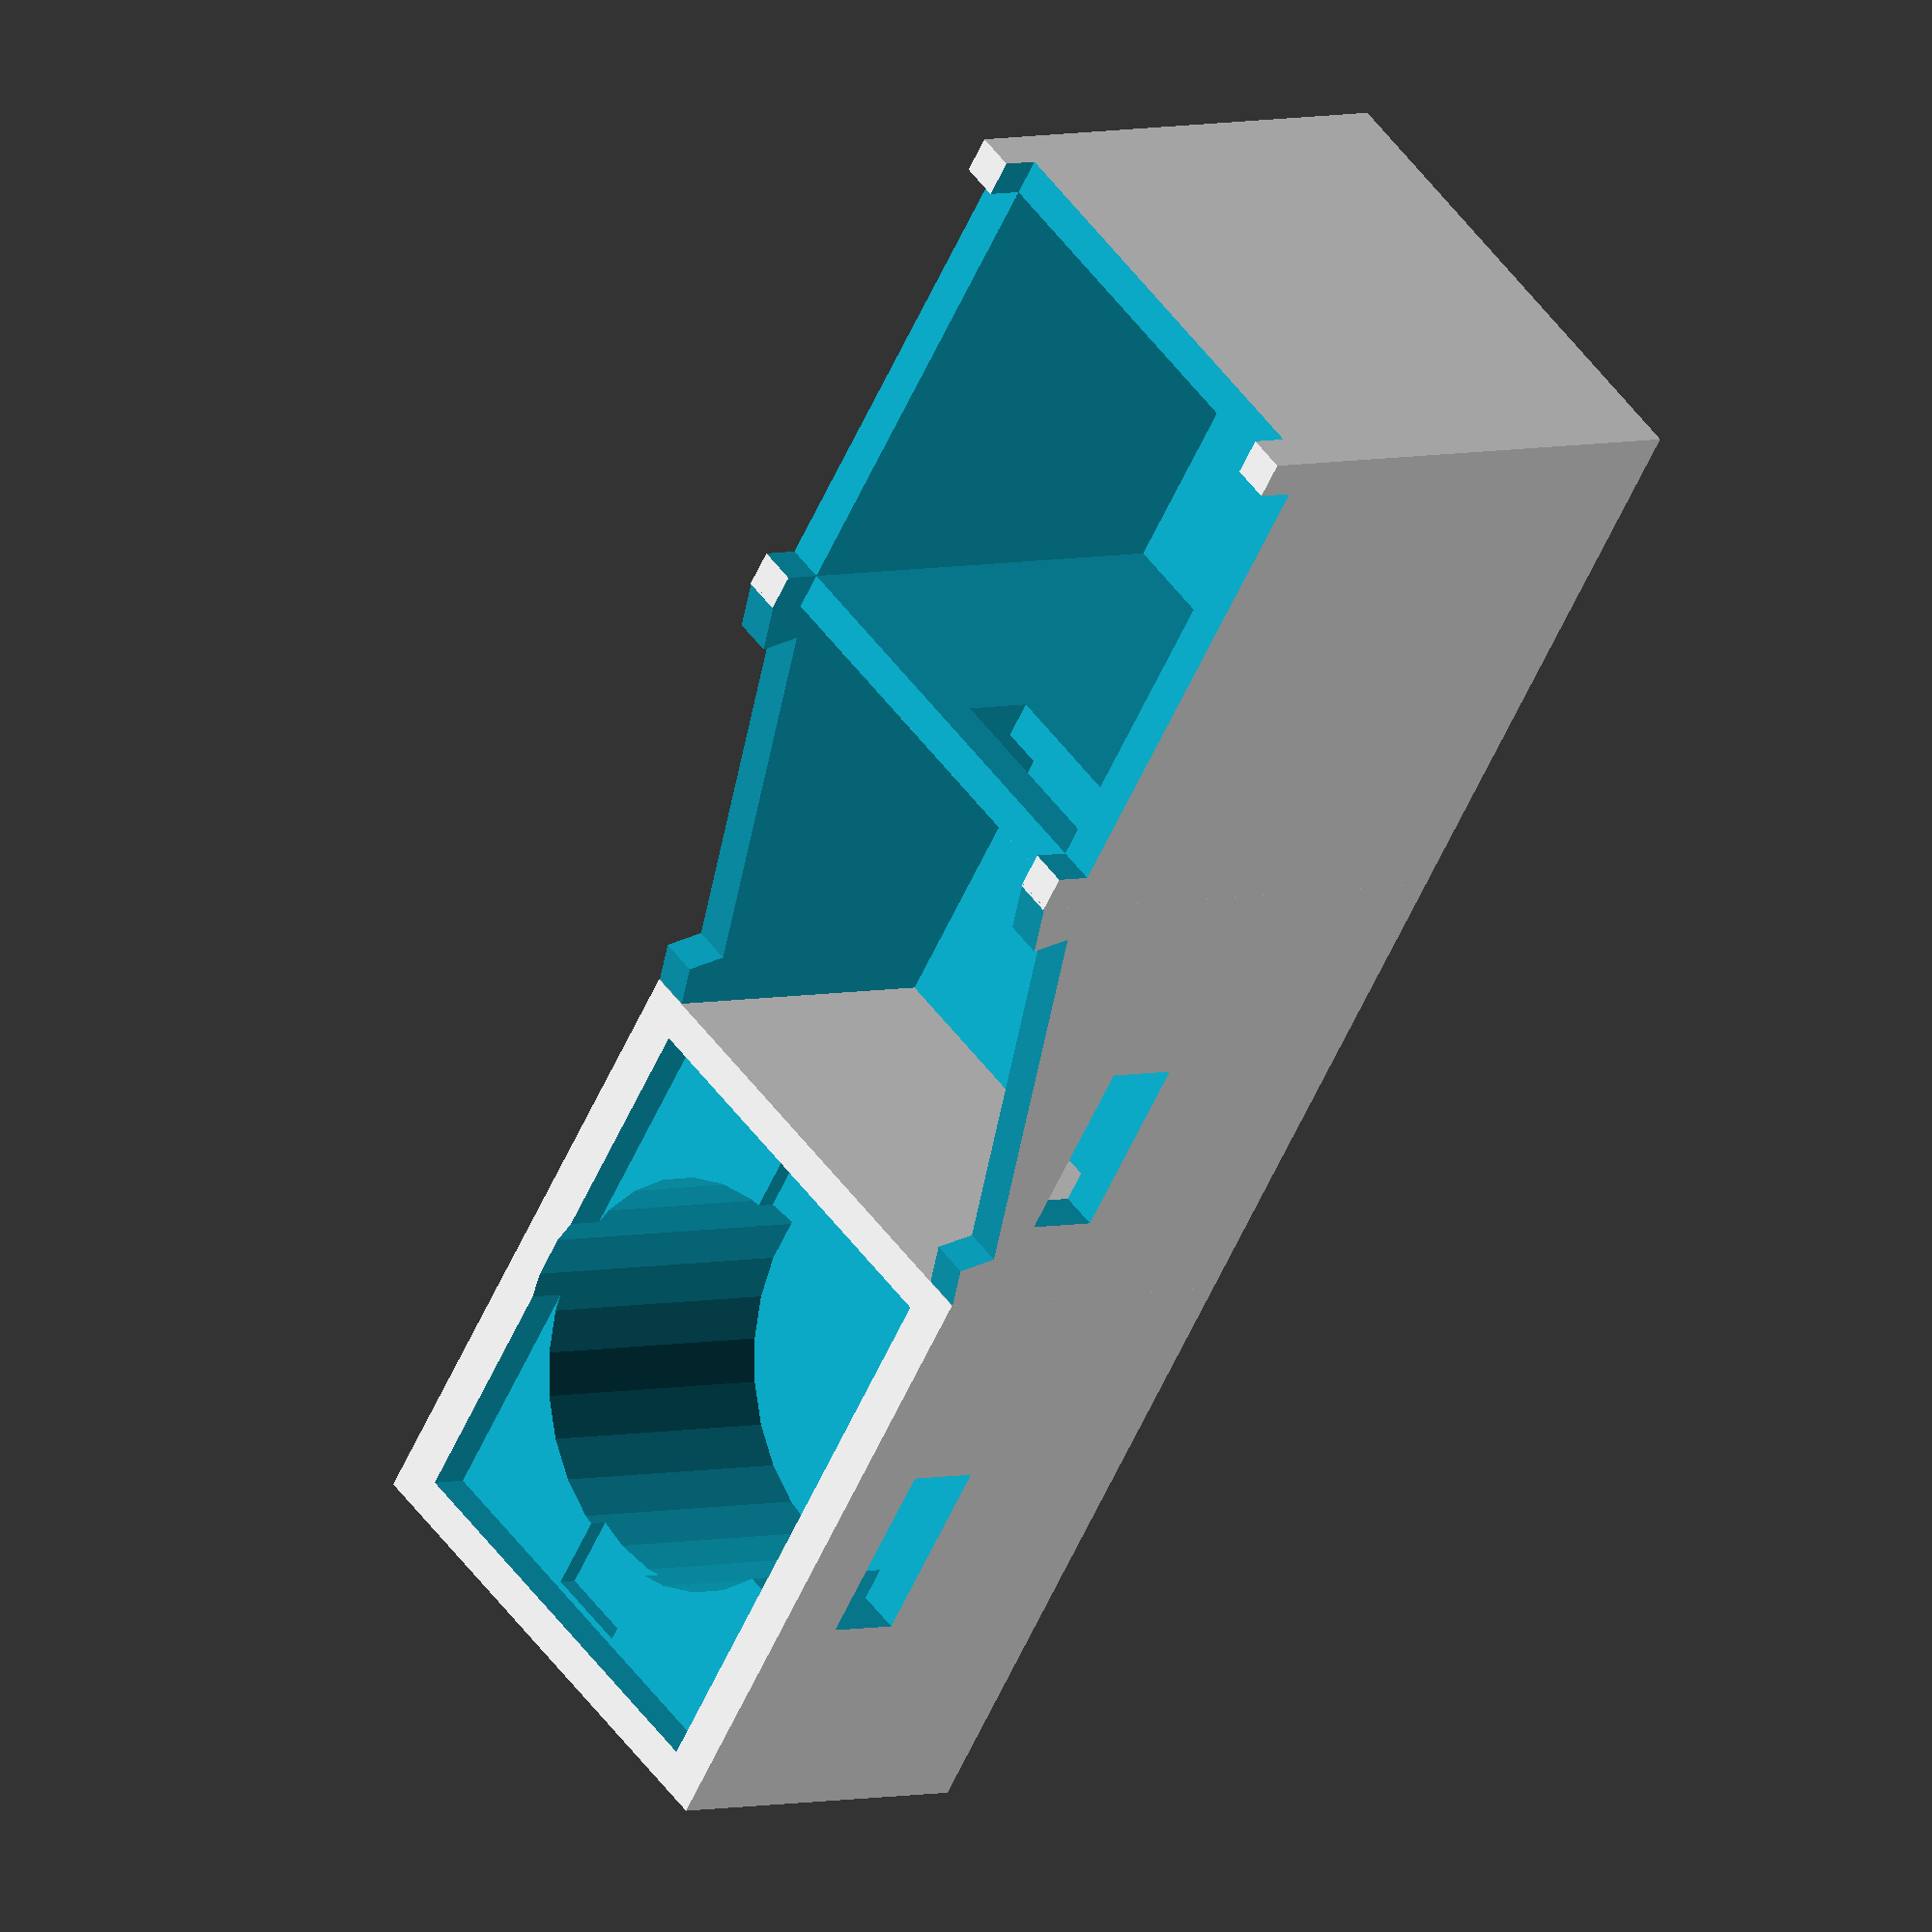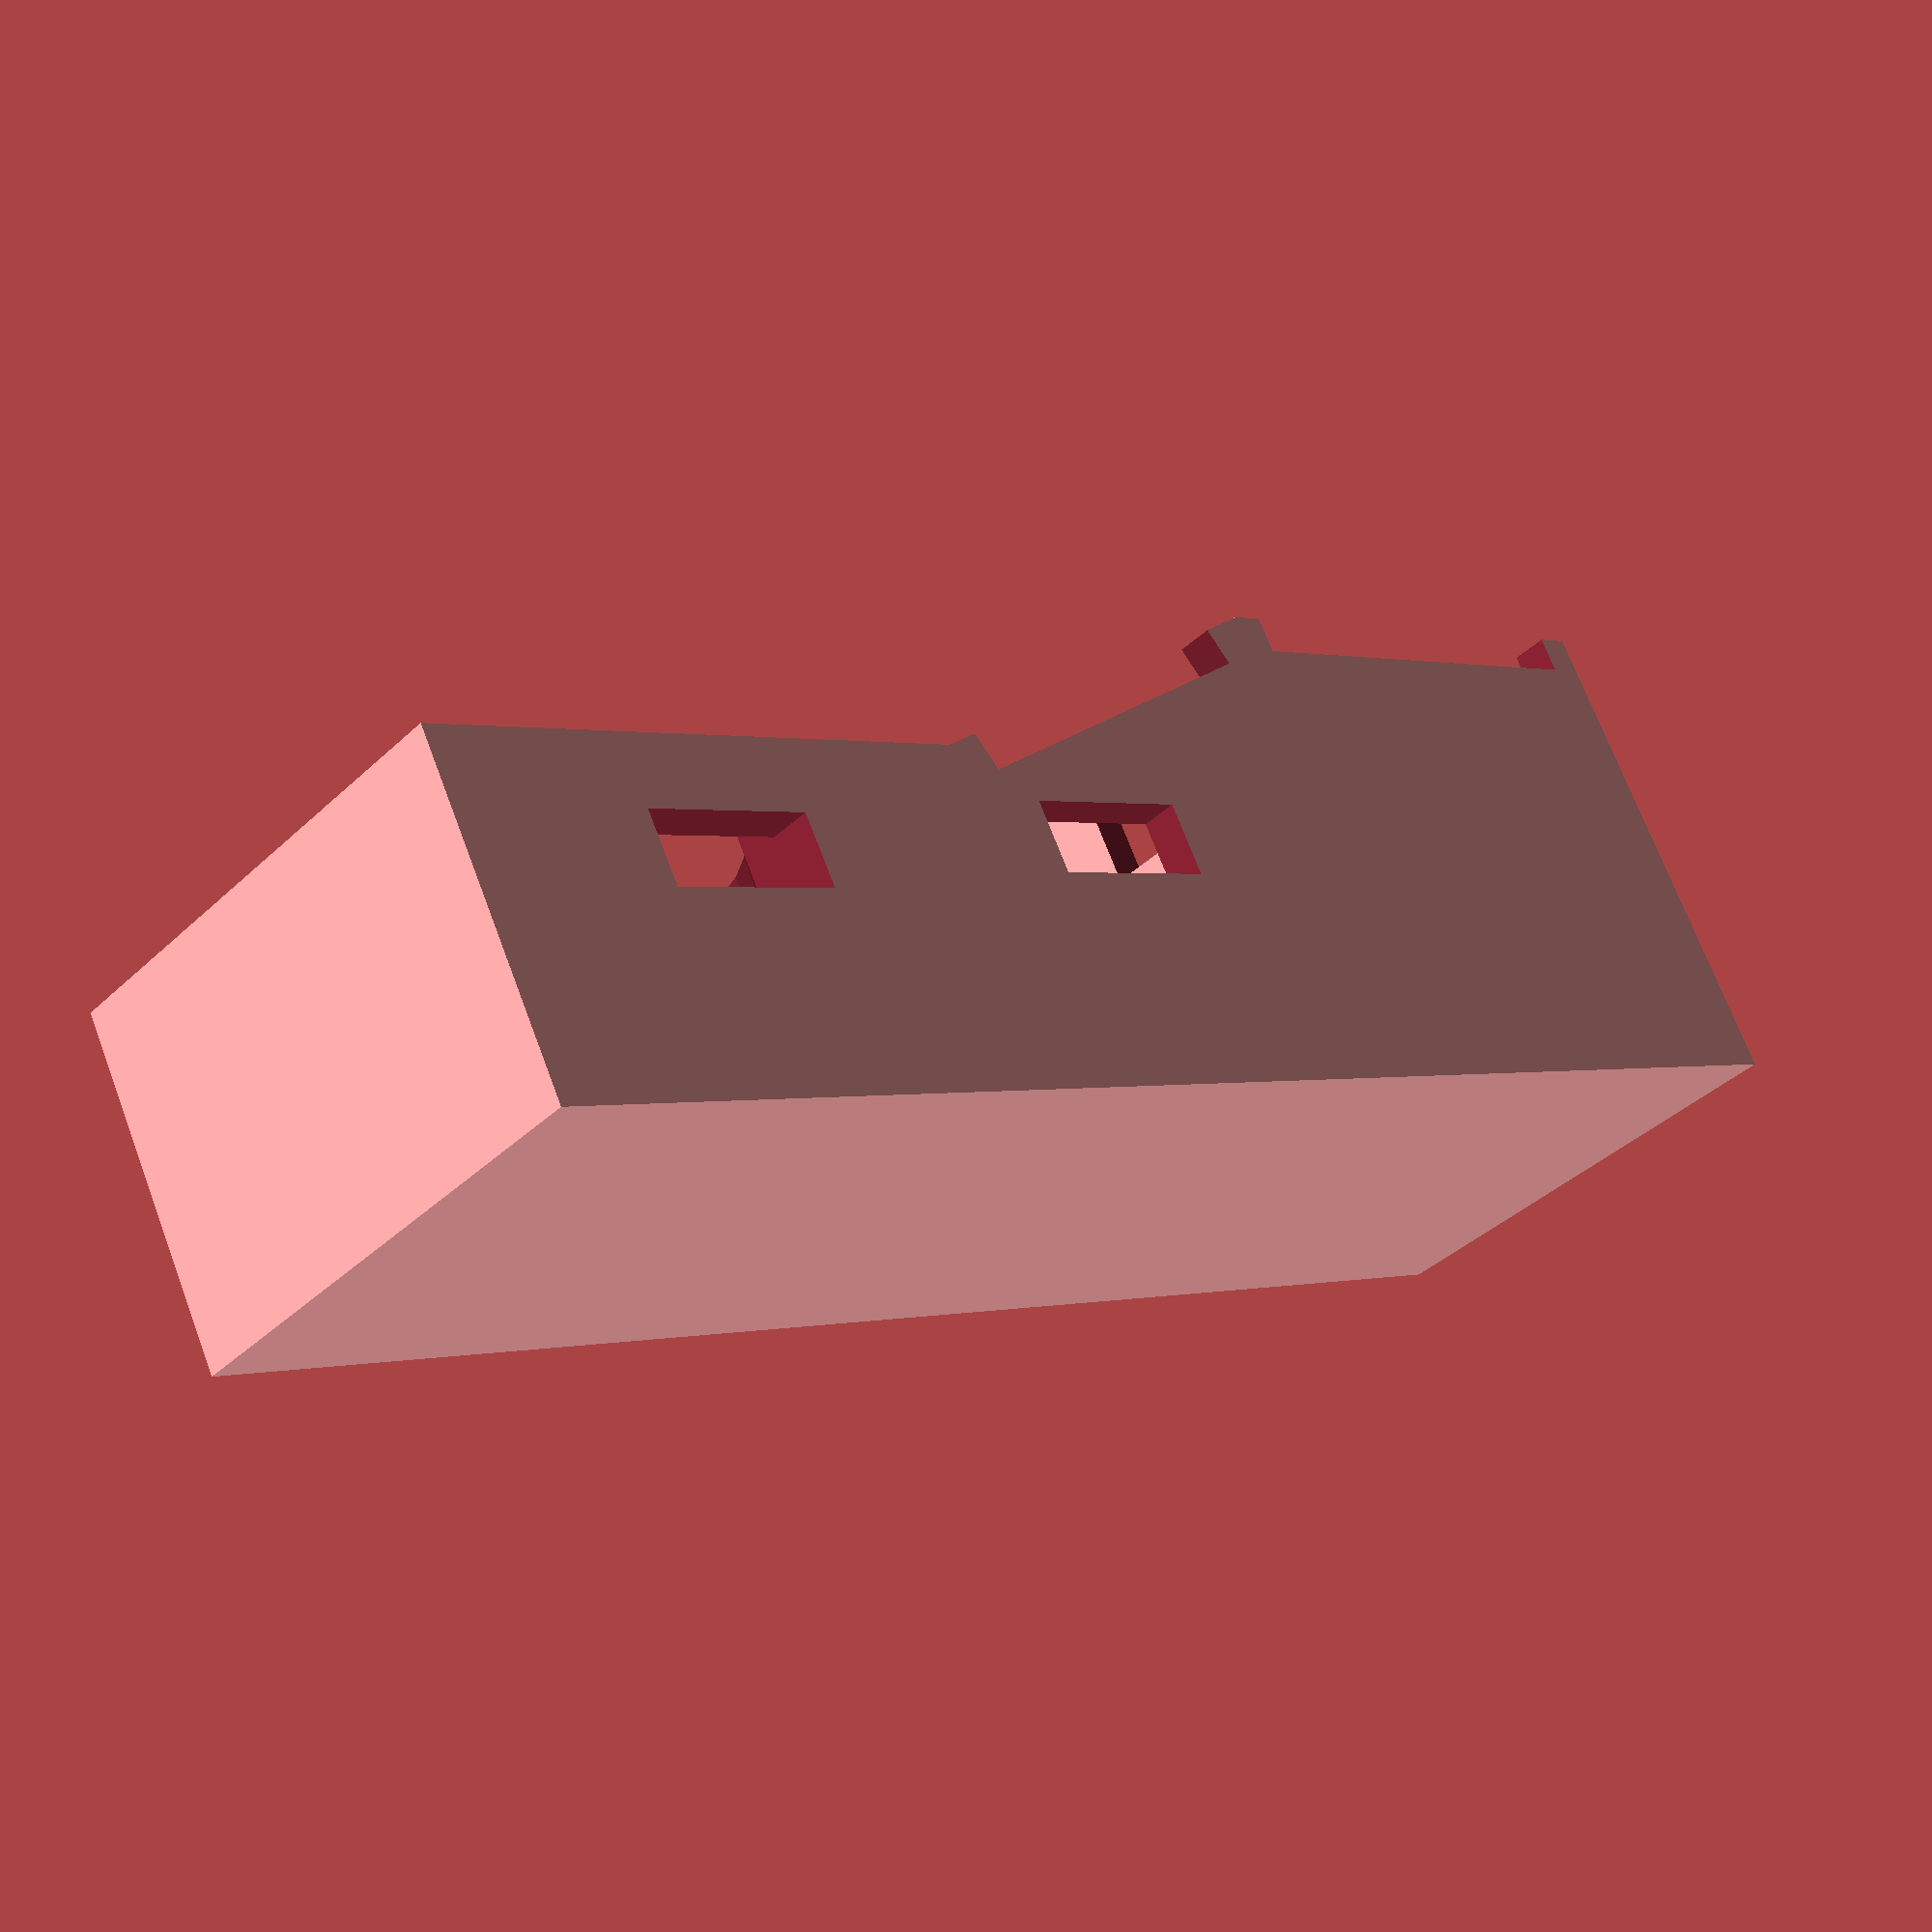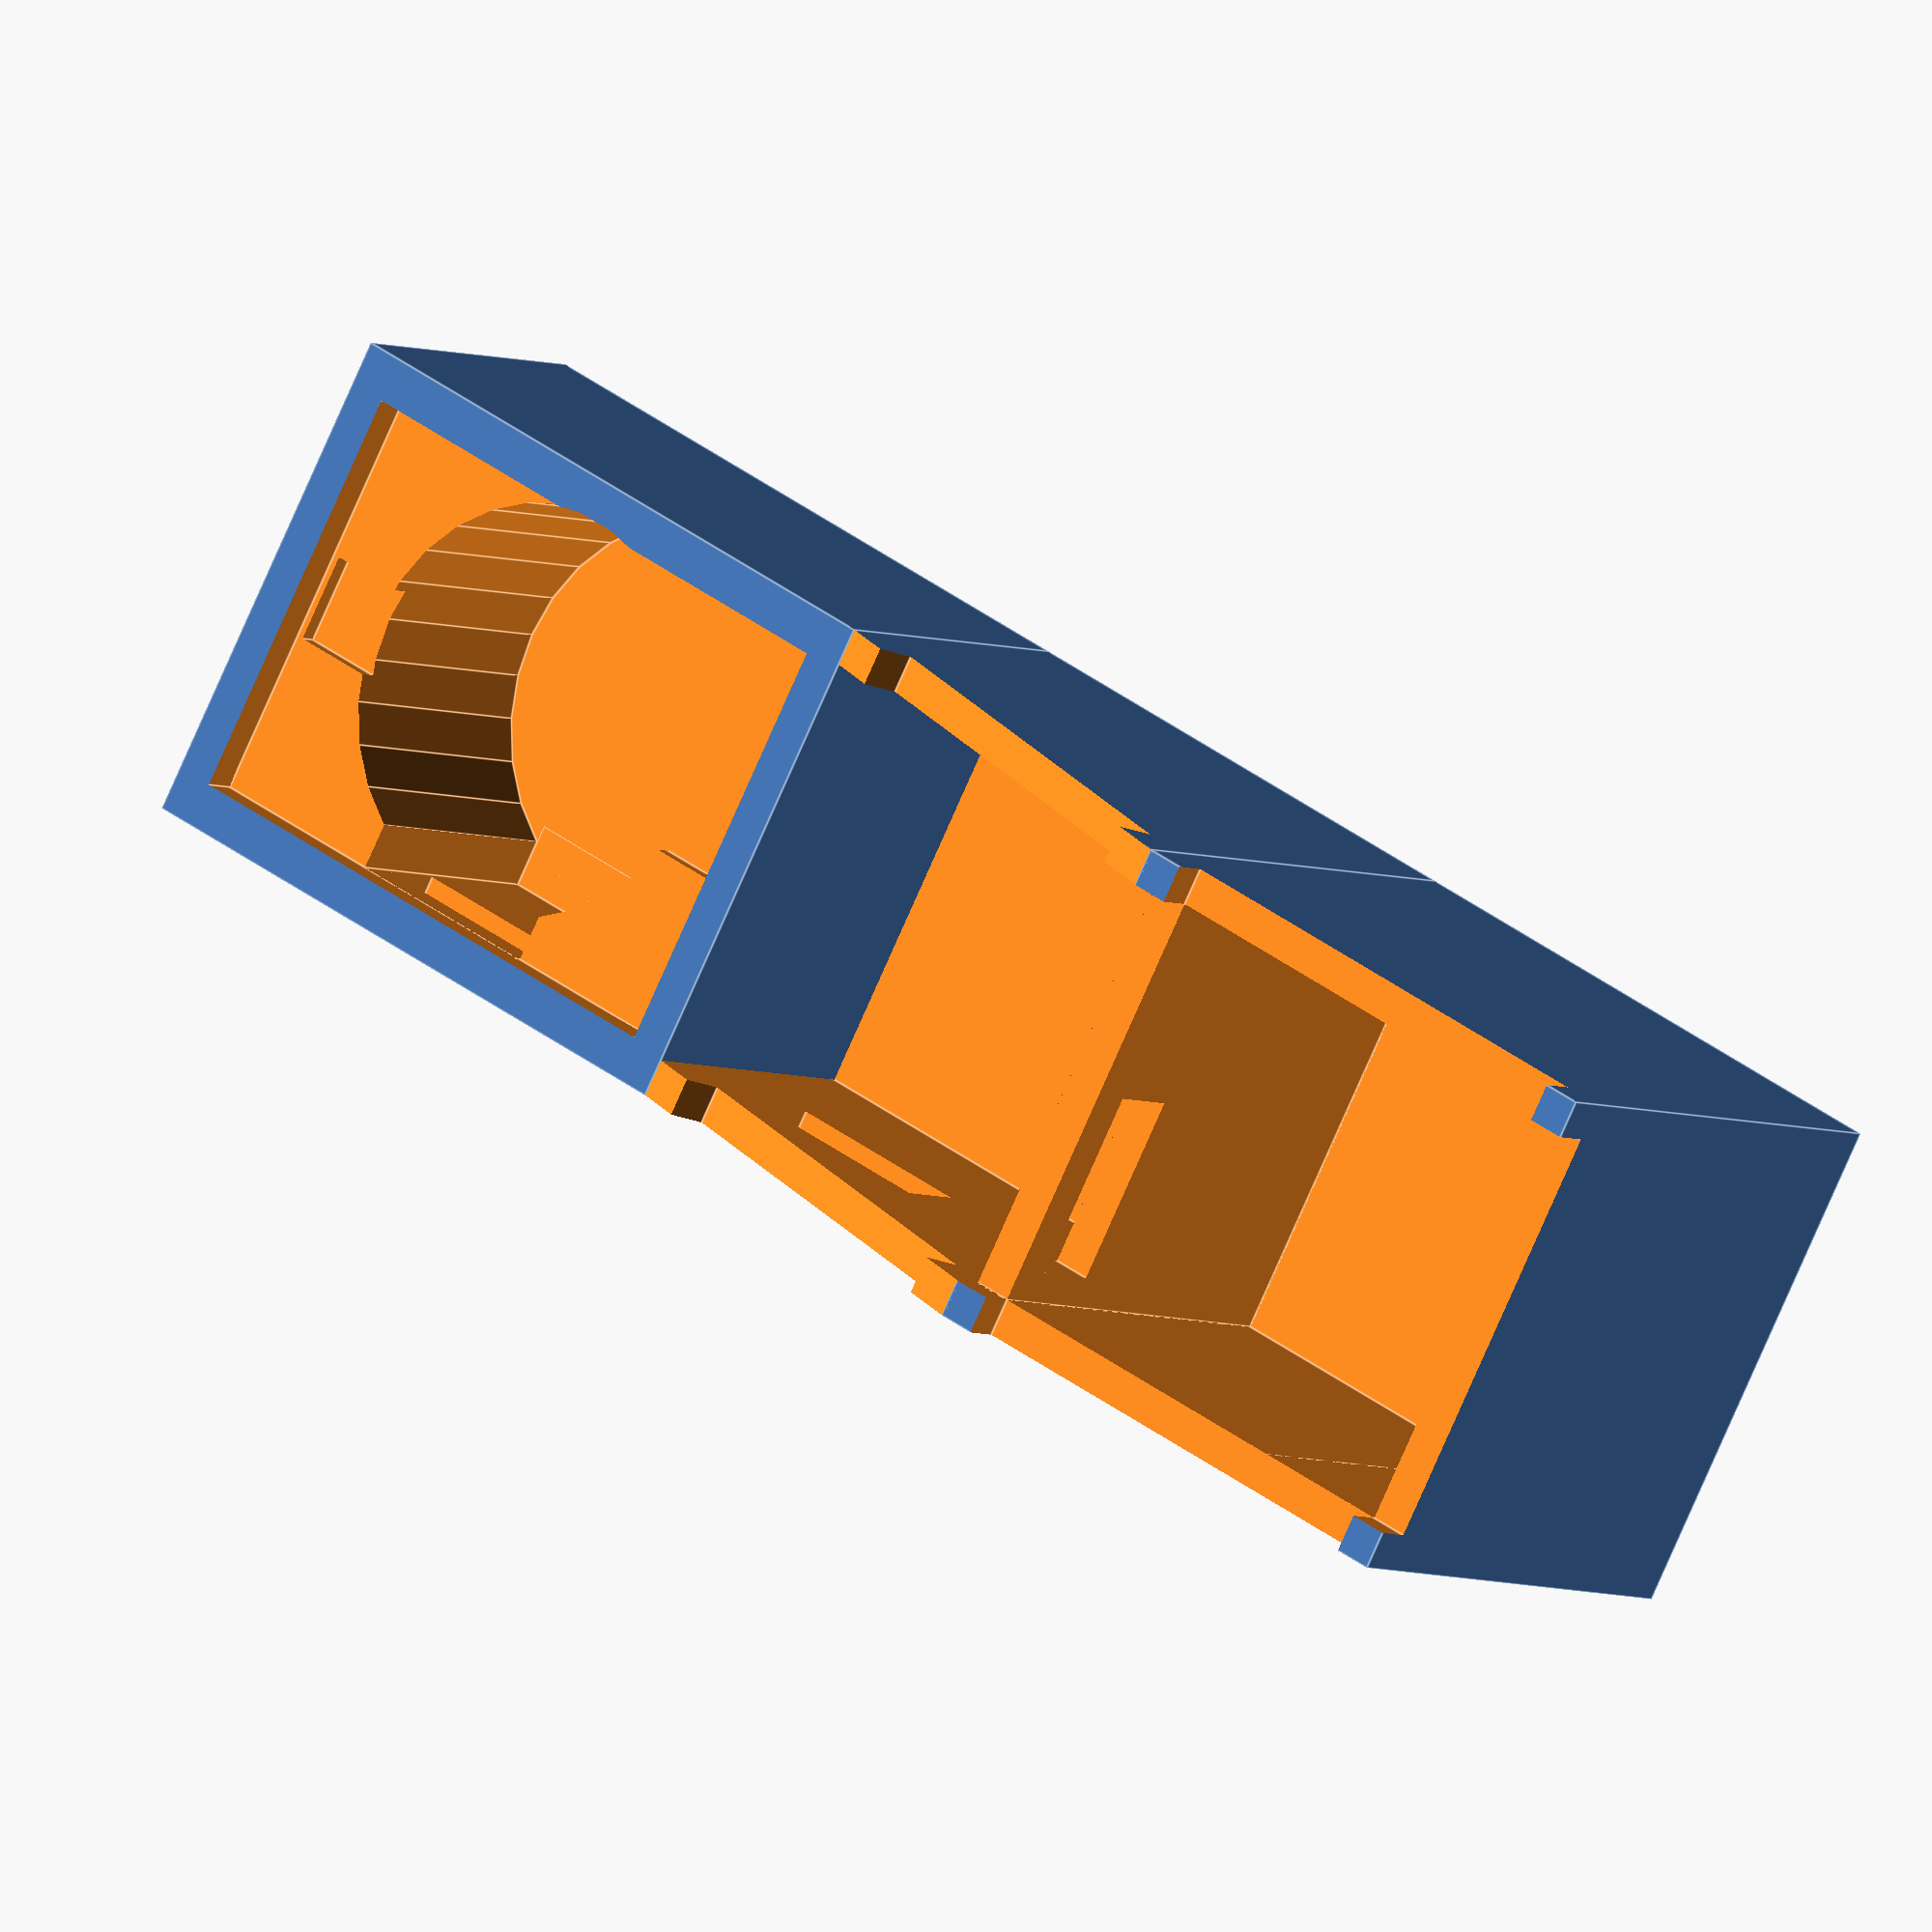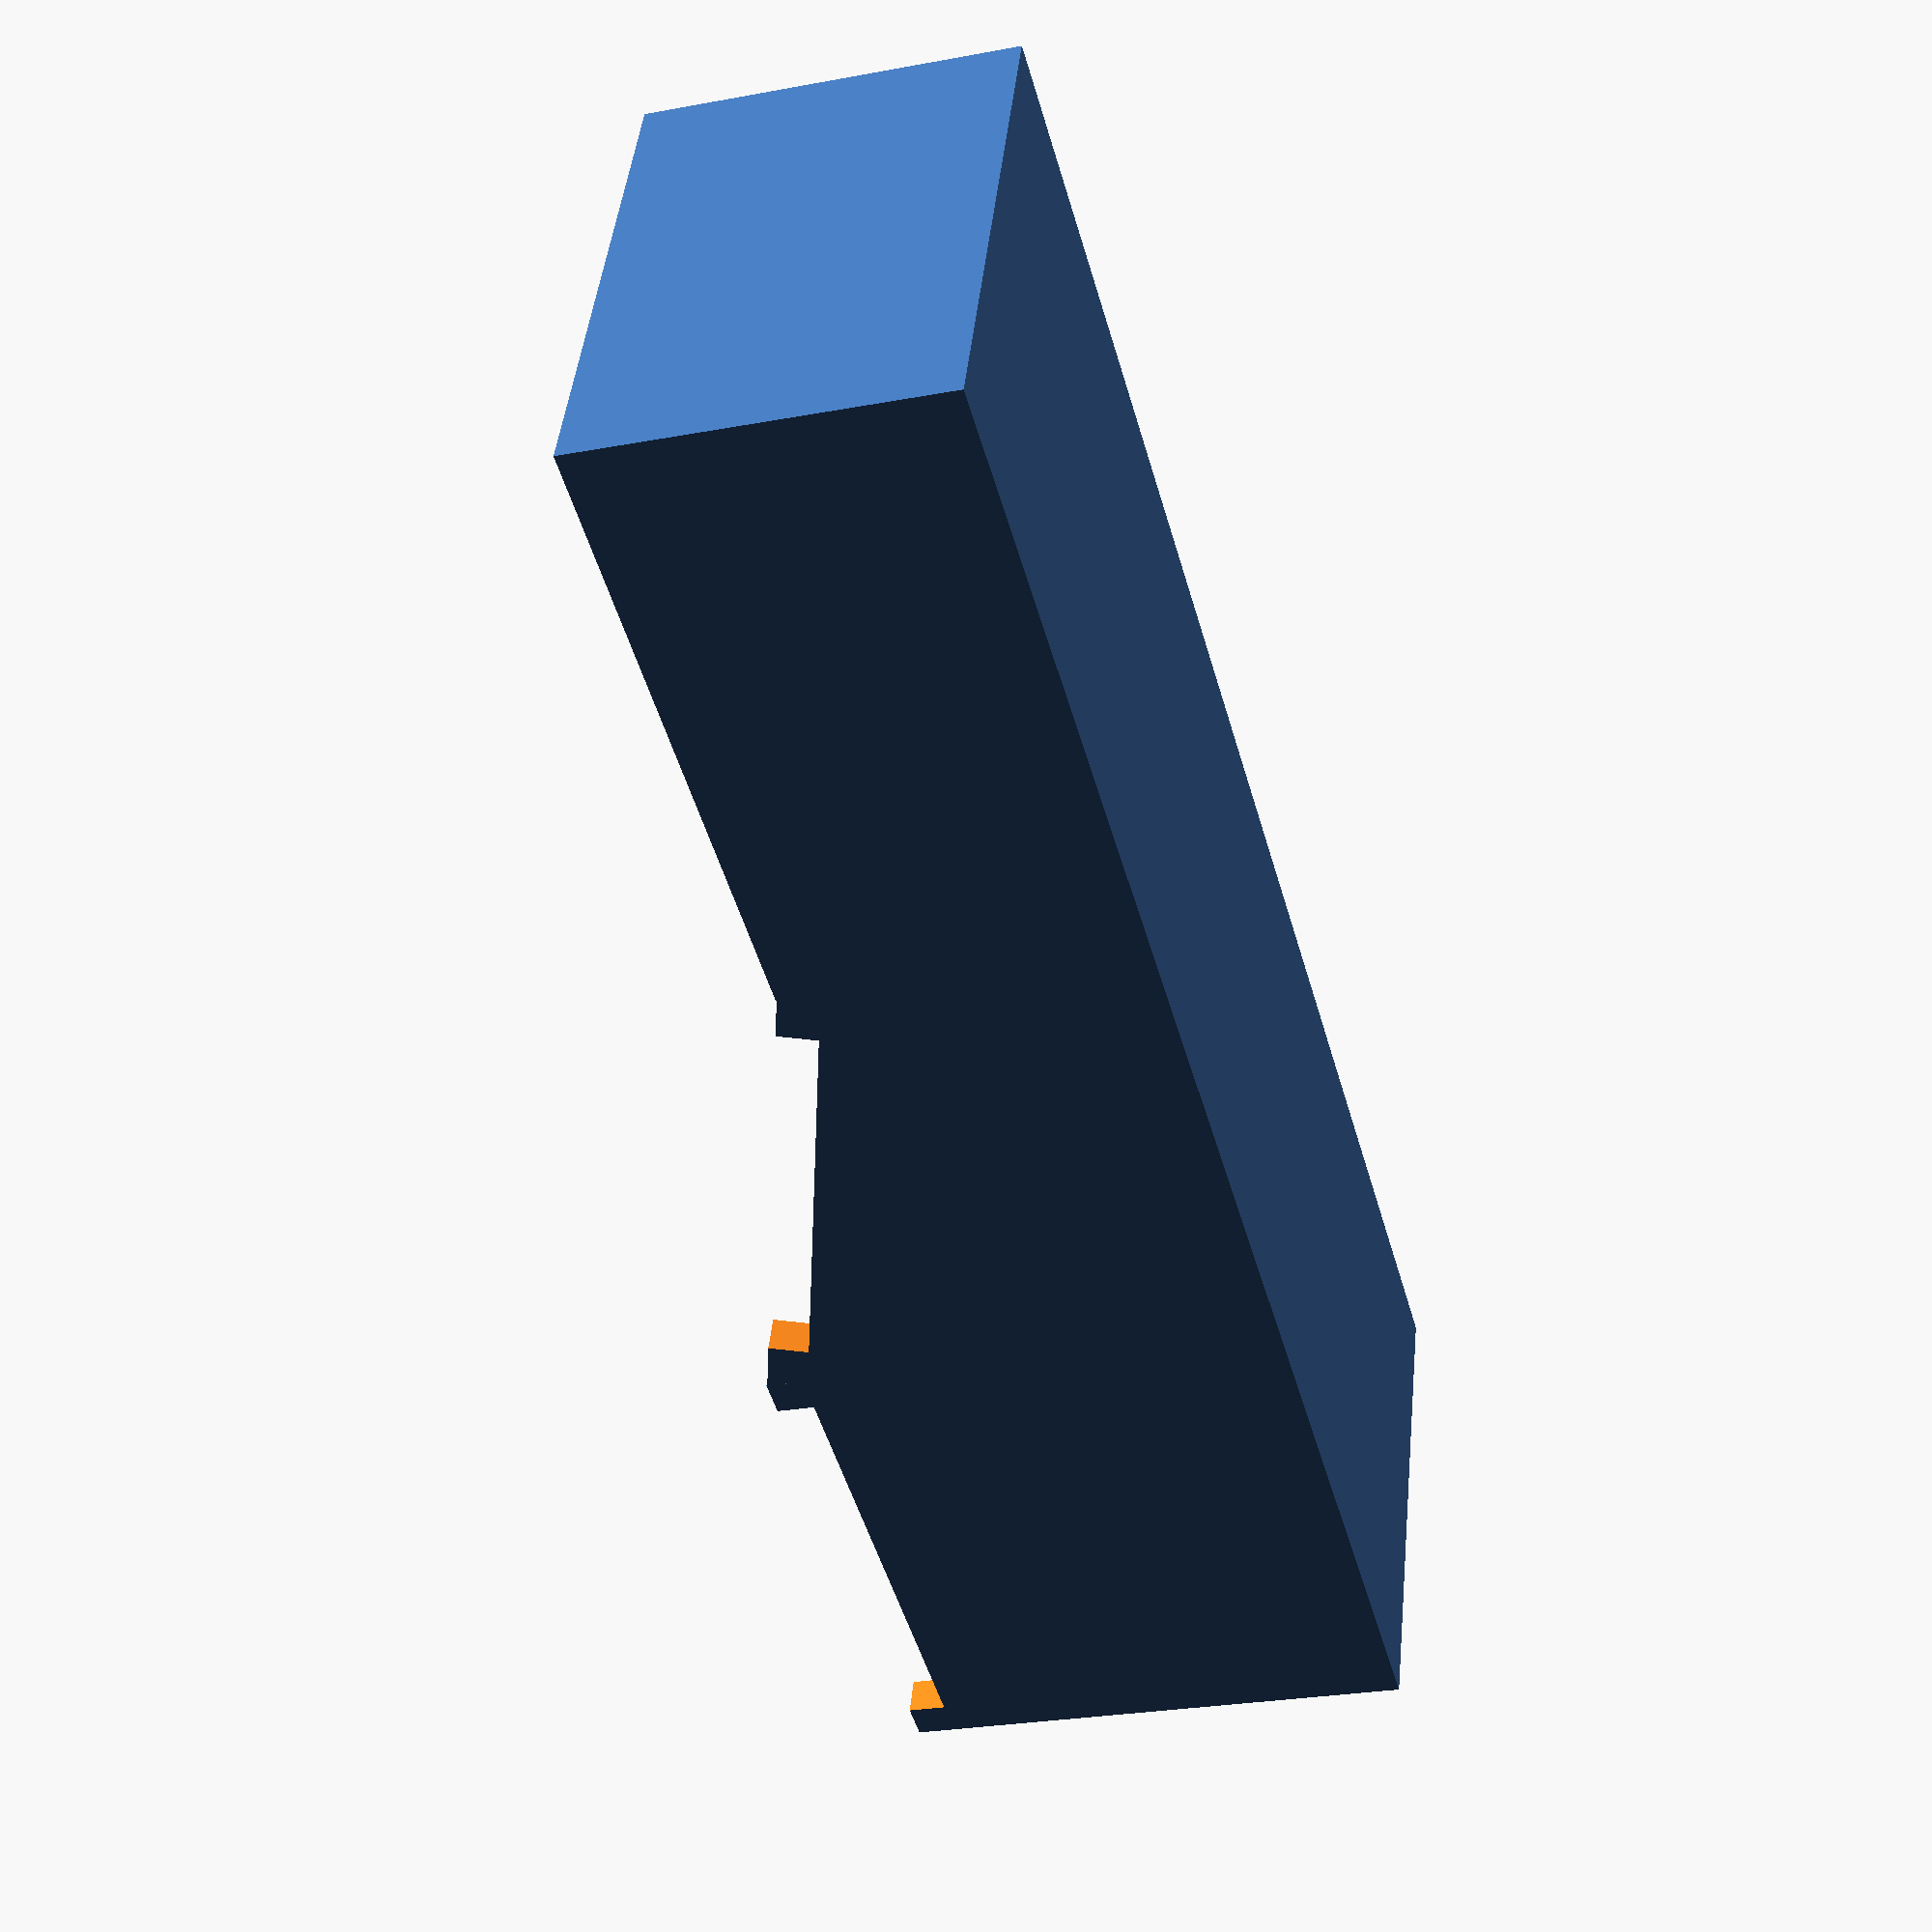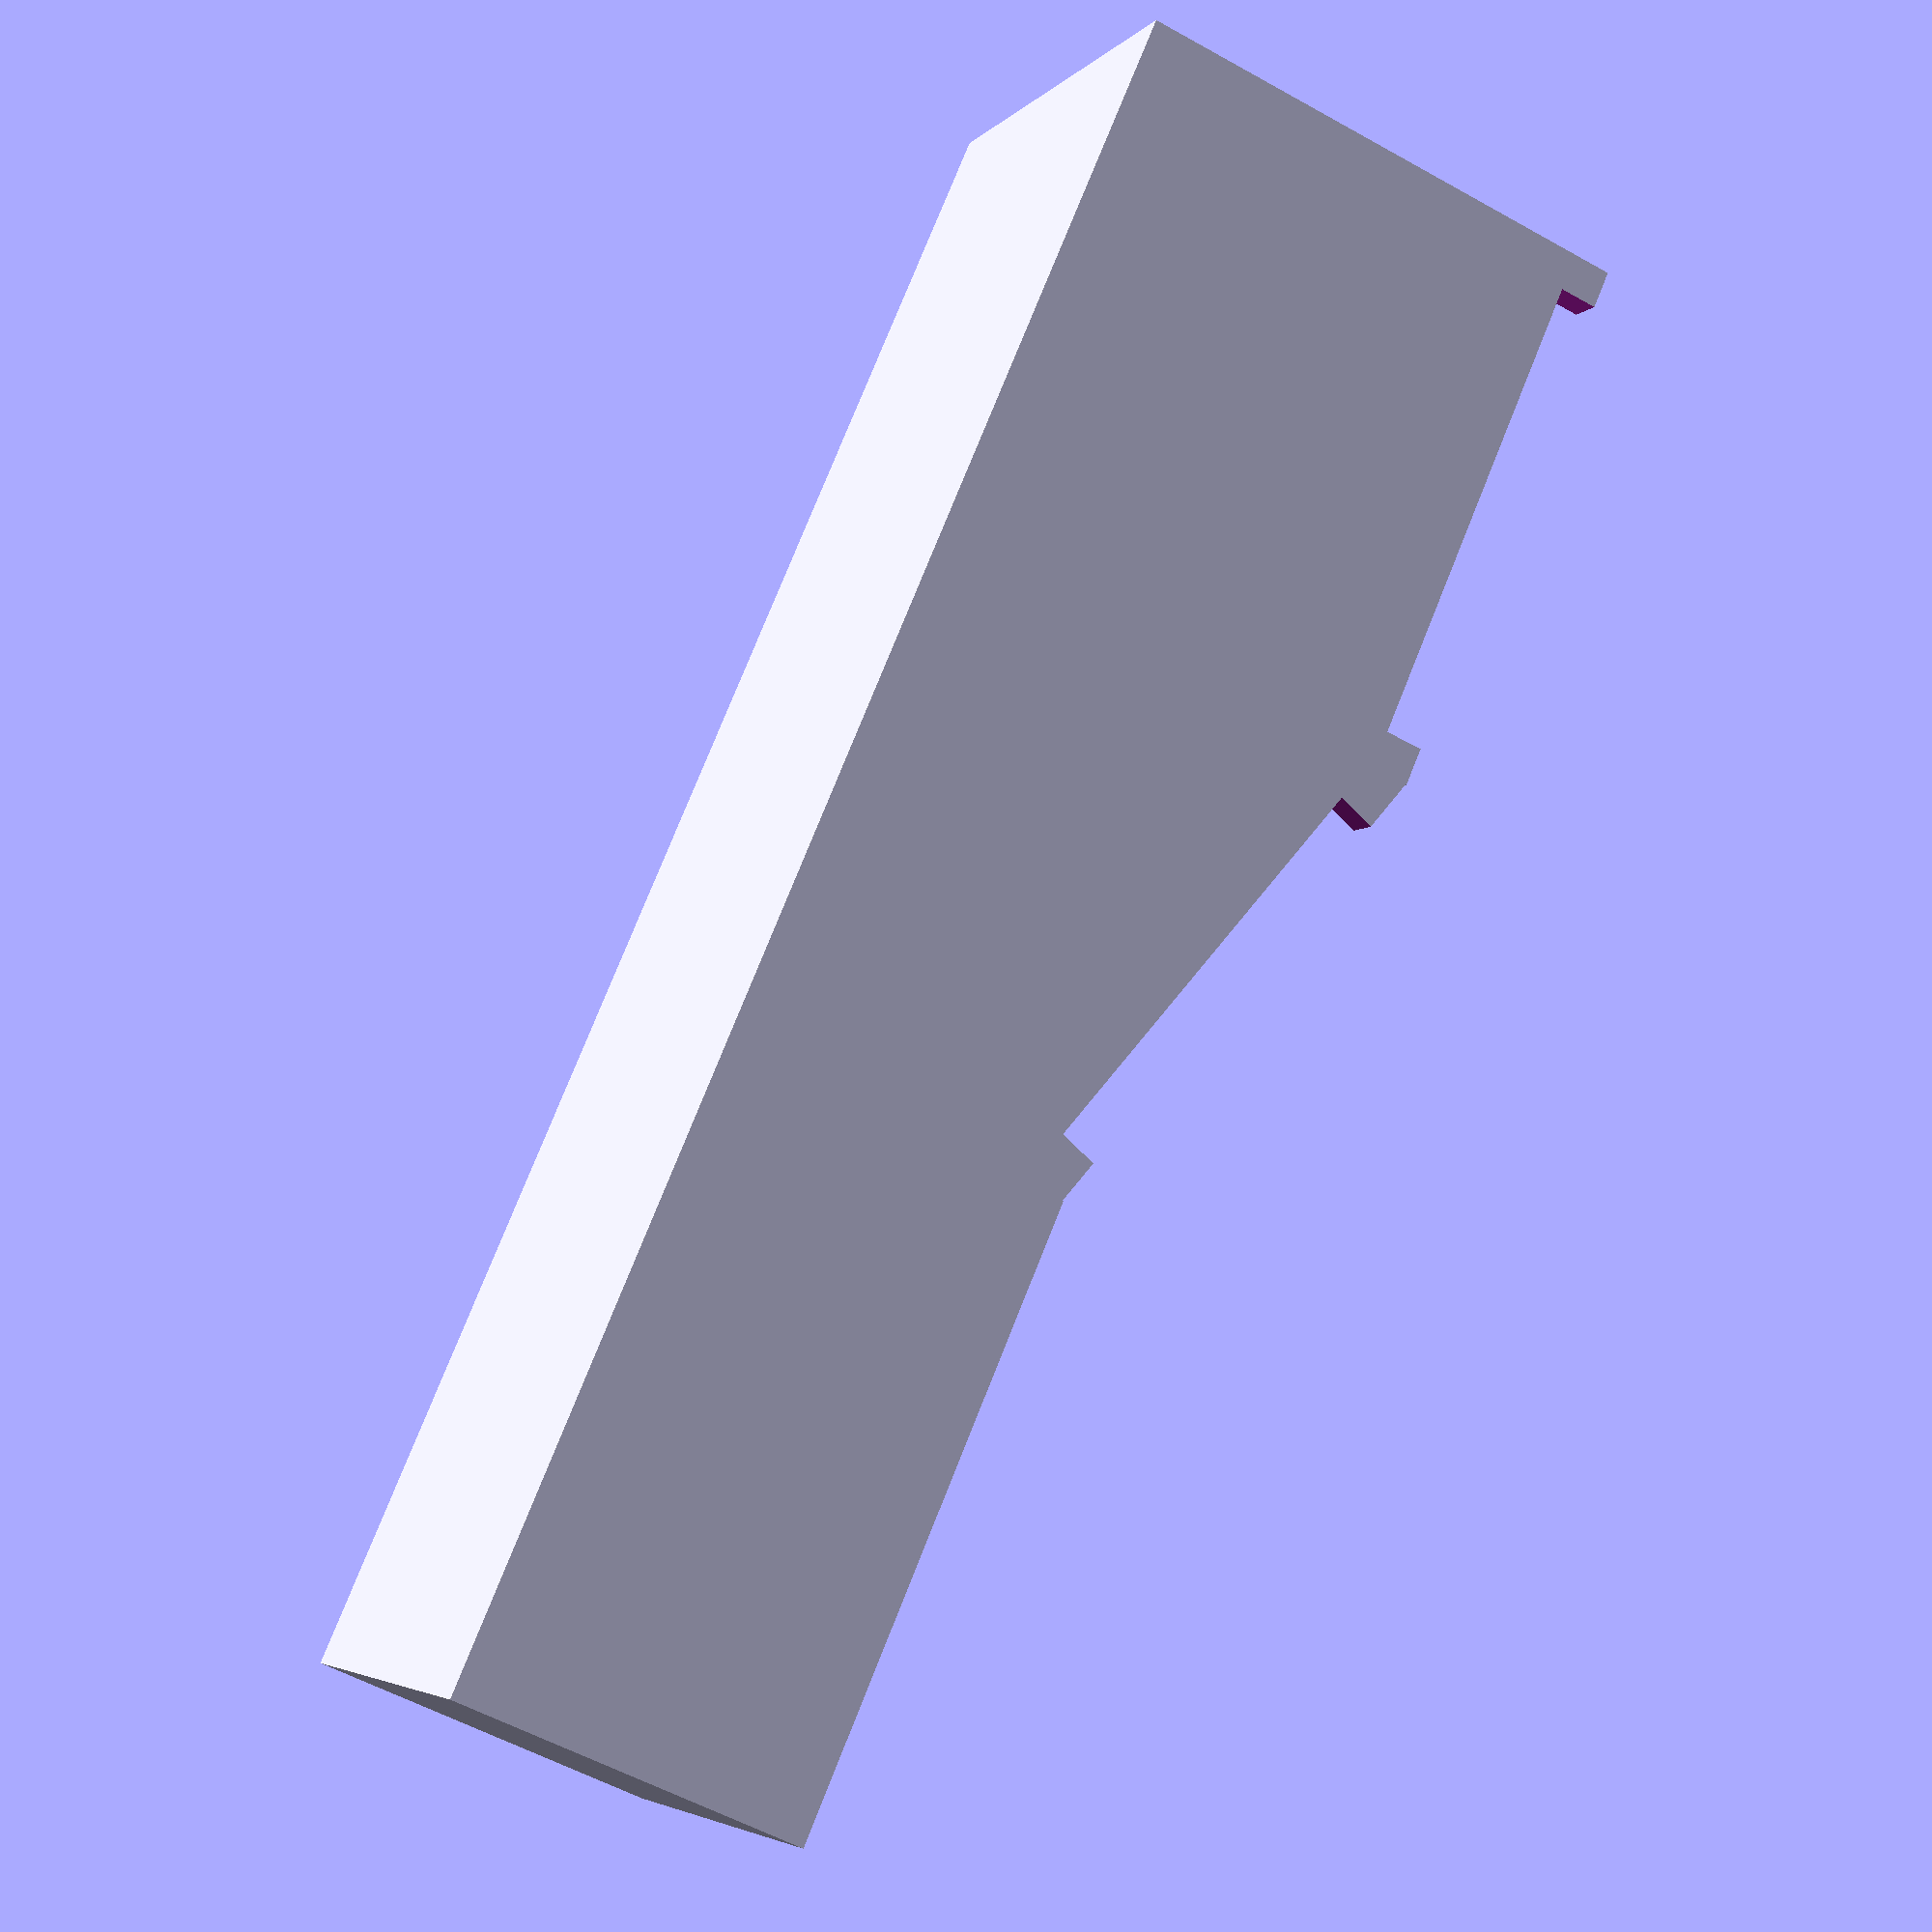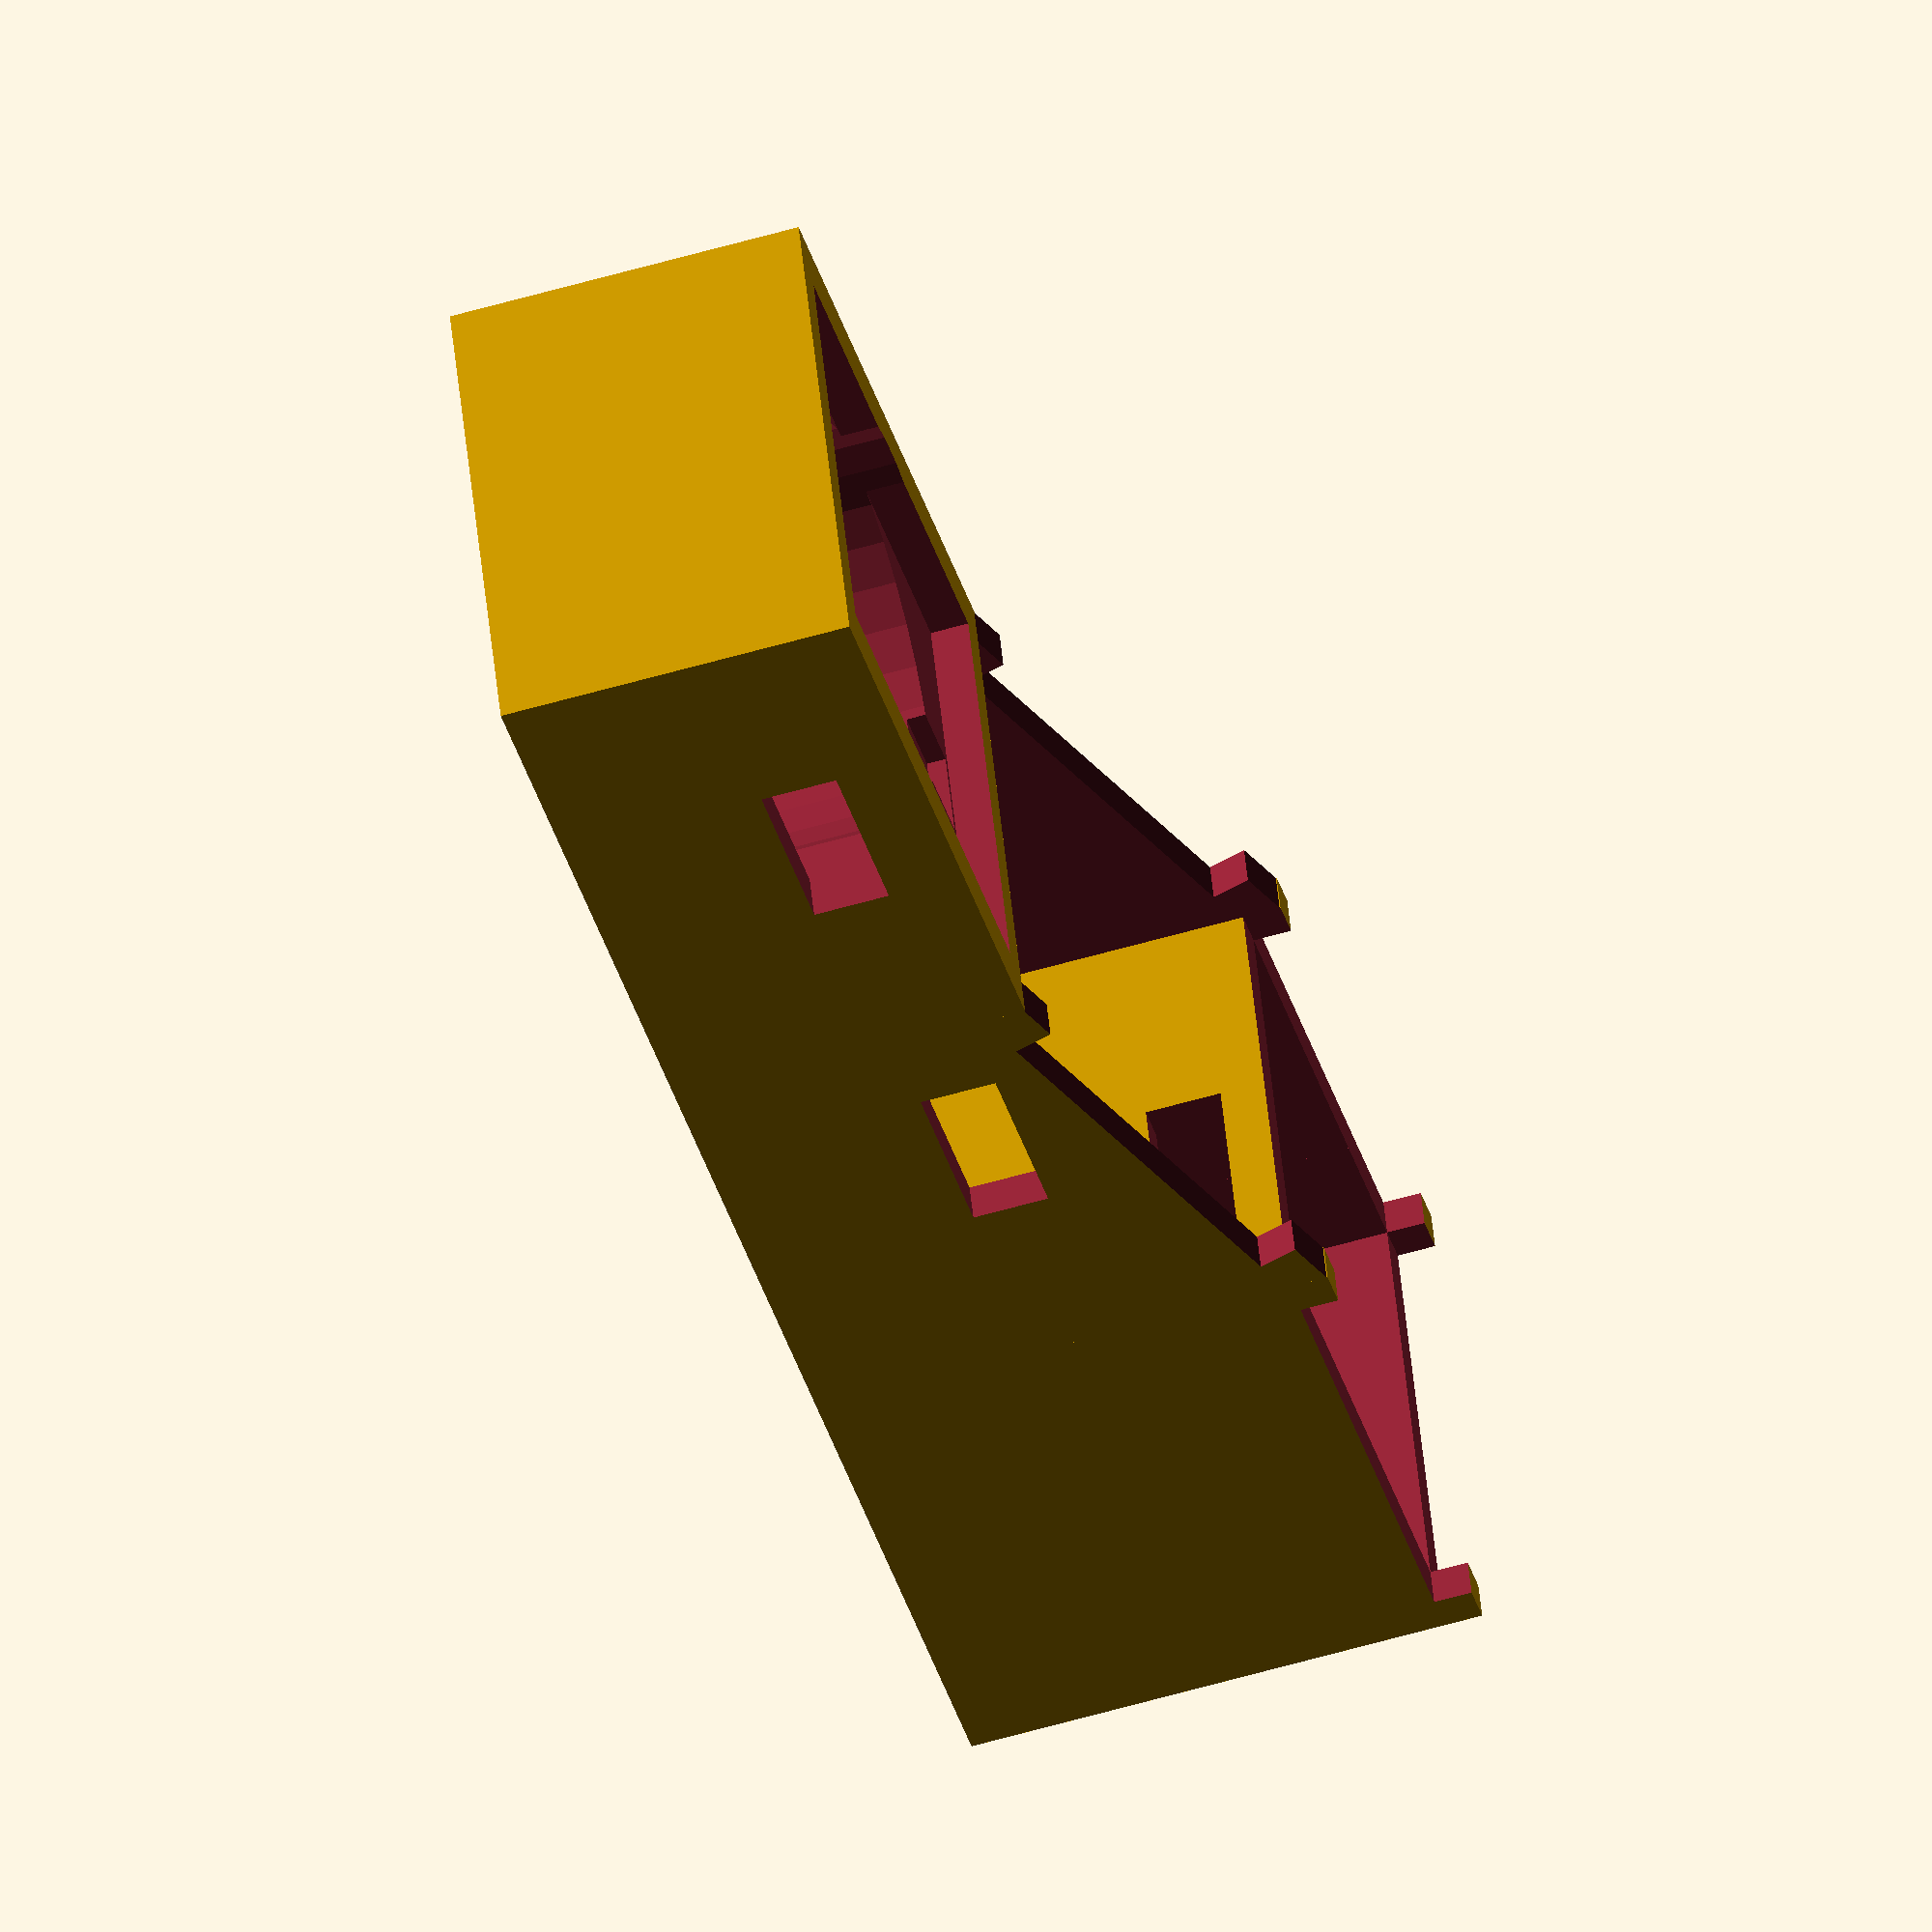
<openscad>
module bujin(){
    difference(){
        cube([50,40,28],center=true);
        translate([0,-1,3])
        cylinder(r=16,h=28,center=true);
        translate([0,15+2-4/2-1,3])
        cube([16,5,28],center=true);
        translate([0,0,15-5/2])
        cube([43,7,6],center=true);
        translate([0,20,14-6-3])
        cube([15,10,6],center=true);
        translate([0,0,15-4/2])
        cube([44,33,4],center=true);    
    }    
}
module unl(){
    difference(){
        cube([44,40,41],center=true);
        translate([0,0,3])
        cube([38,34,41],center=true);
        translate([21,7,11])
        cube([10,15,6],center=true);
        translate([0,0,20.5+1-4/2])
        cube([38,100,4],center=true);
        translate([0,0,20.5+1-4/2])
        cube([100,34,4],center=true);    
    }    
}
module lianjie(){
    difference(){
        cube([40,40,41],center=true);
        translate([0,0,3])
        cube([100,34,41],center=true);
        translate([0,0,14.7+30/2])
        rotate([0,-atan(13/40),0])
        cube([100,42,30],center=true);
        translate([0,0,14.7+4/2-4])
        rotate([0,-atan(13/40),0])
        cube([34,42,4],center=true);
        translate([-5,-15,0])
        cube([15,12,6],center=true);
    }    
}
translate([-44/2-40/2,0,0])
unl();
rotate([0,0,180])
lianjie();
translate([50/2+40/2,0,-41/2+28/2])
bujin();

</openscad>
<views>
elev=175.9 azim=306.0 roll=134.1 proj=o view=solid
elev=110.0 azim=136.6 roll=20.6 proj=p view=wireframe
elev=184.0 azim=28.4 roll=147.7 proj=o view=edges
elev=206.3 azim=159.1 roll=73.5 proj=p view=solid
elev=235.5 azim=223.1 roll=300.6 proj=p view=solid
elev=58.6 azim=160.1 roll=286.7 proj=o view=wireframe
</views>
